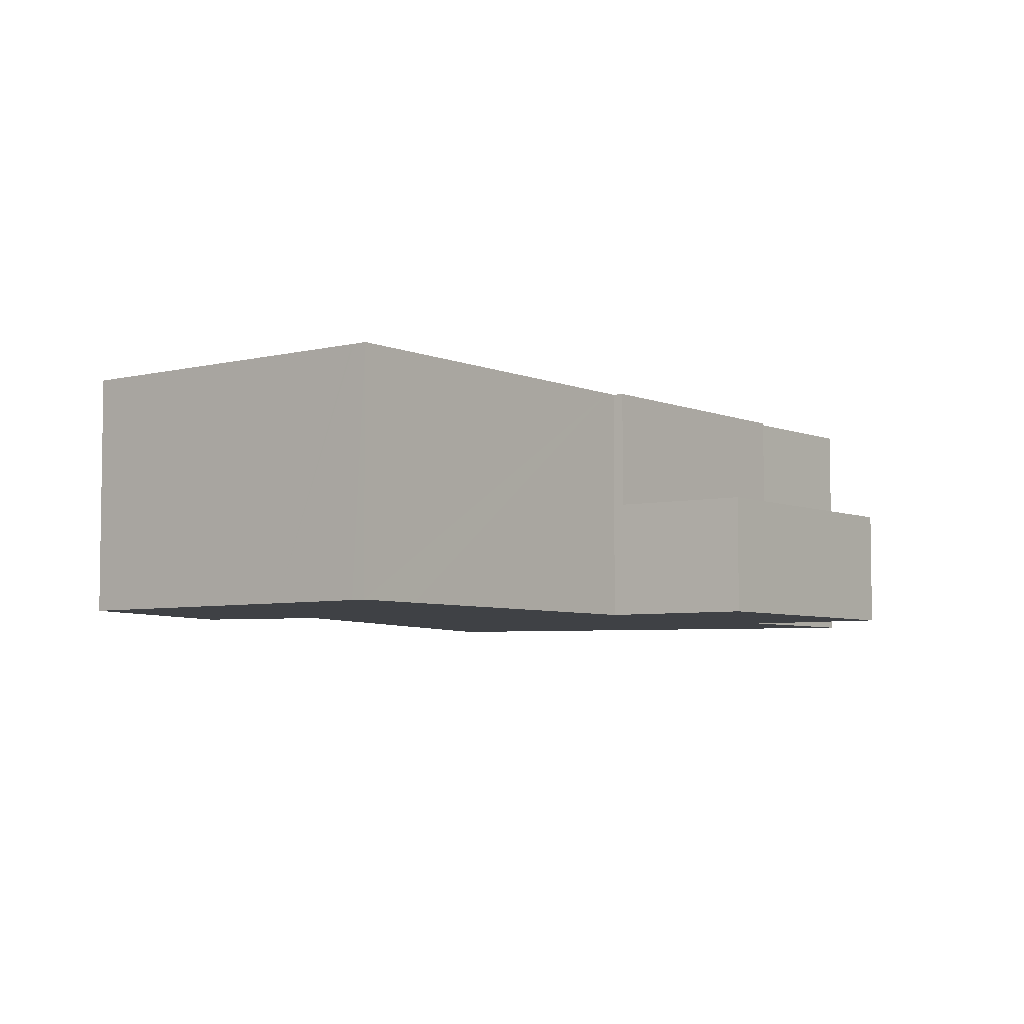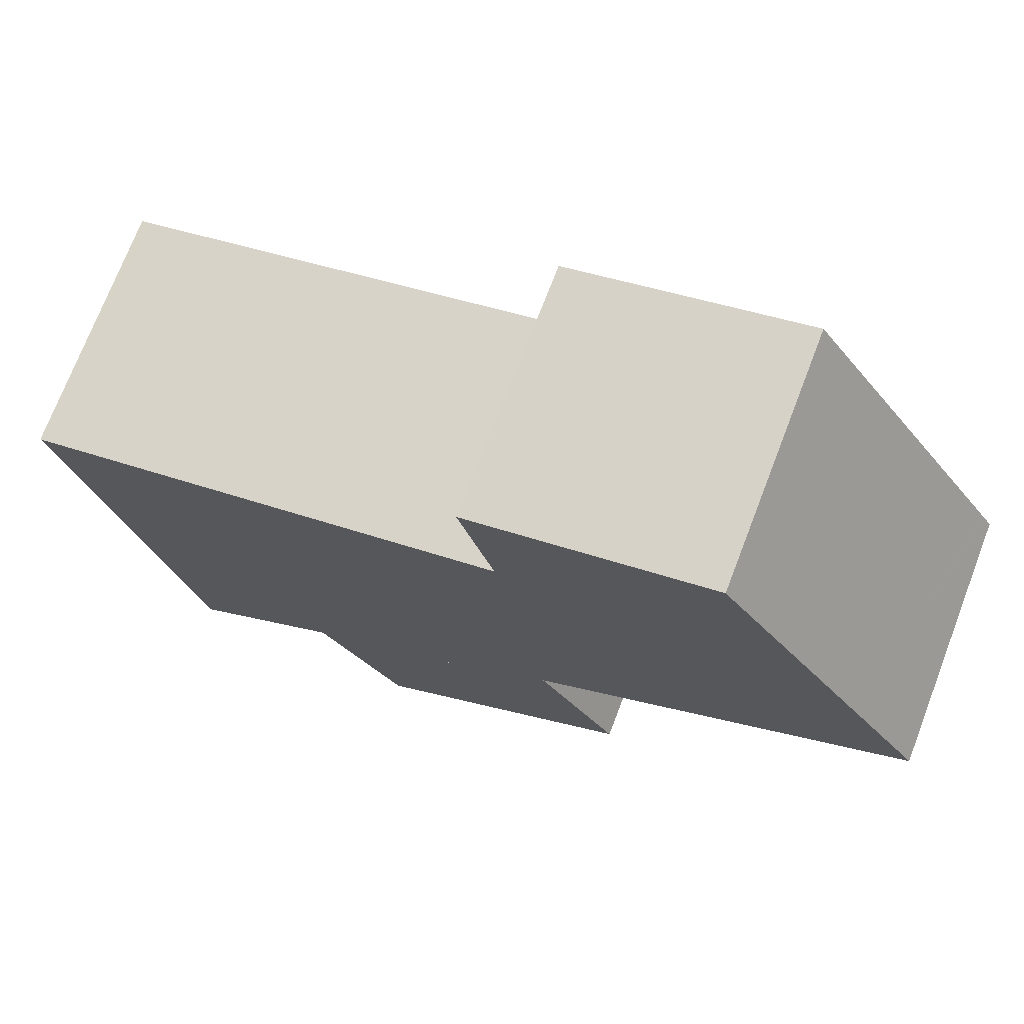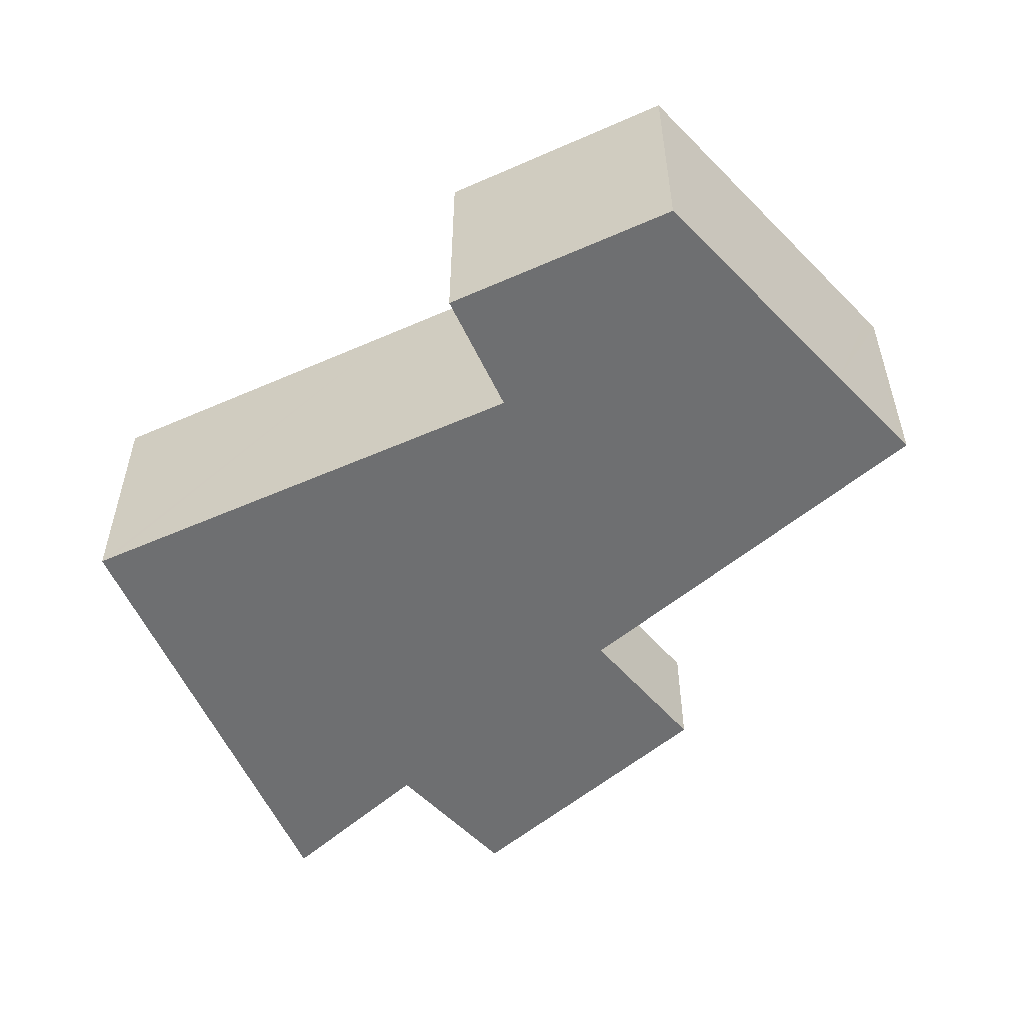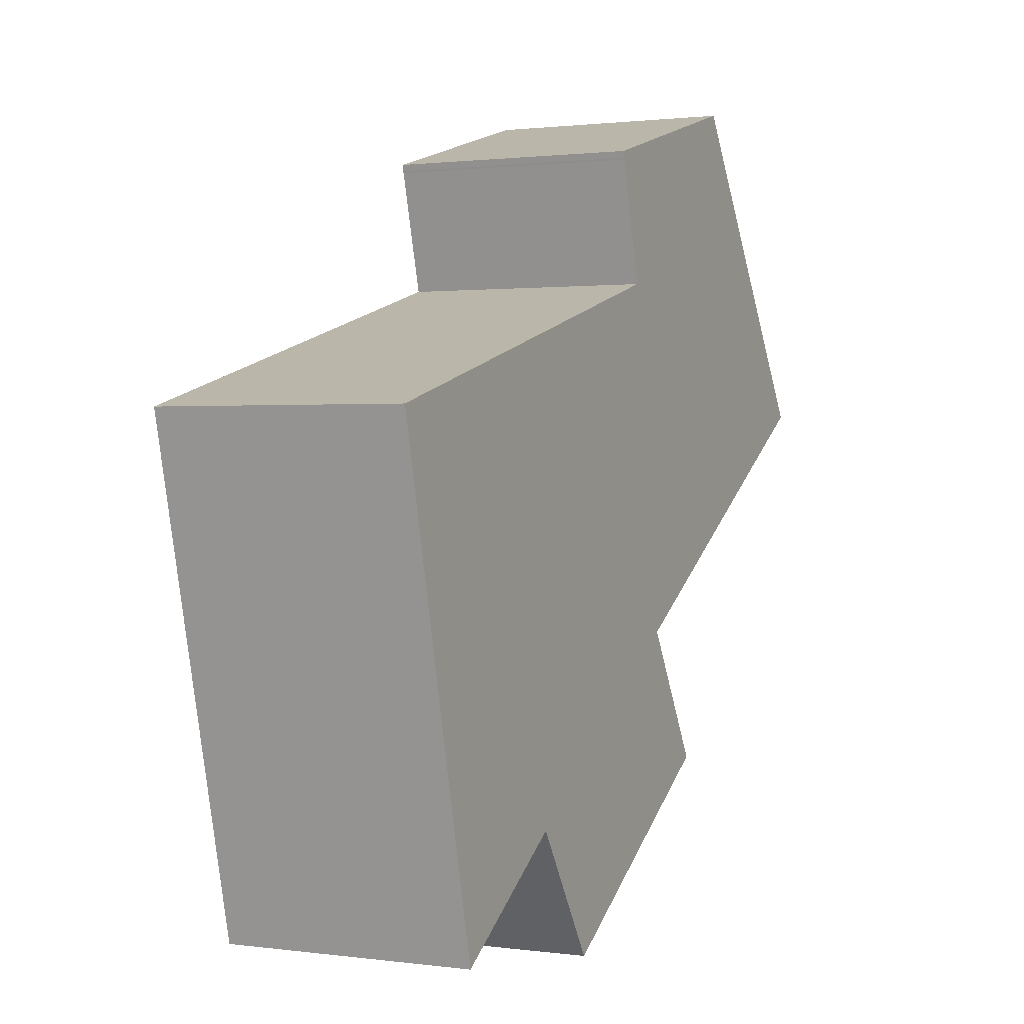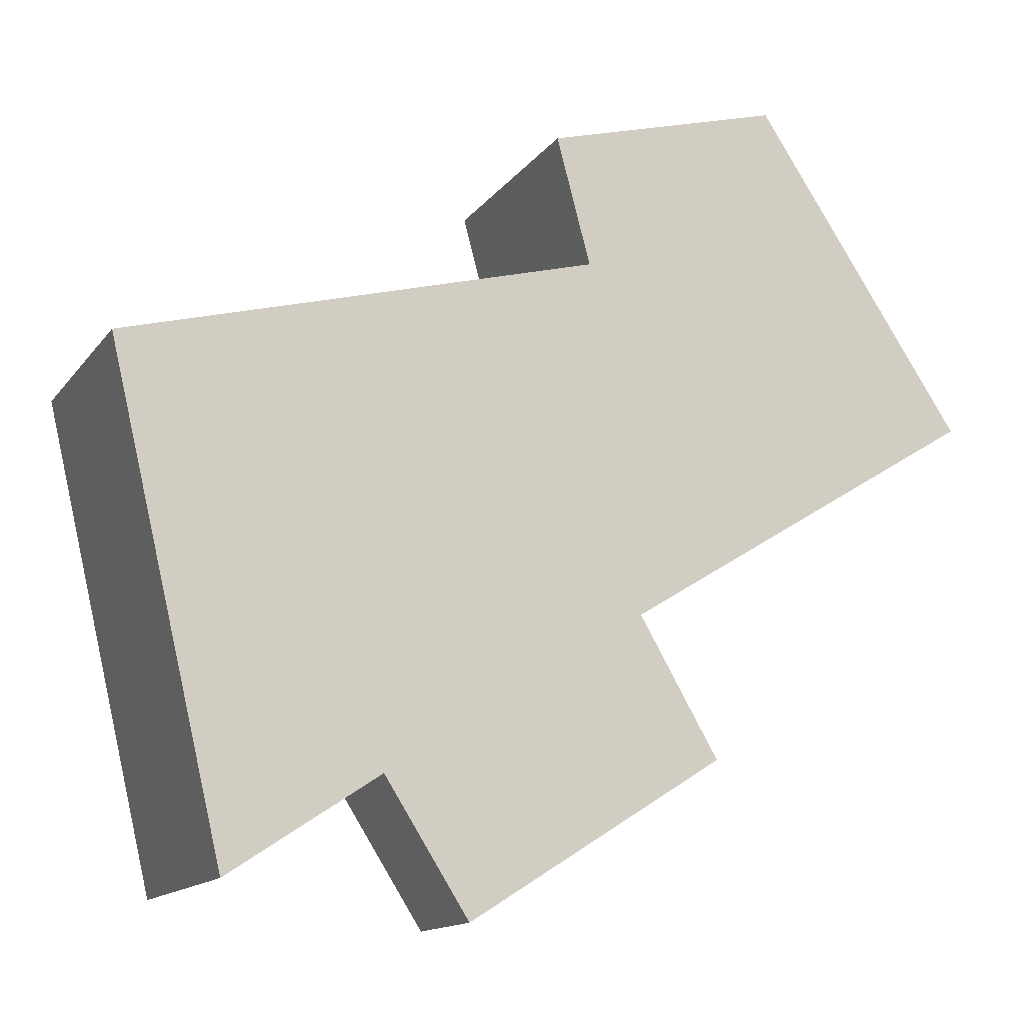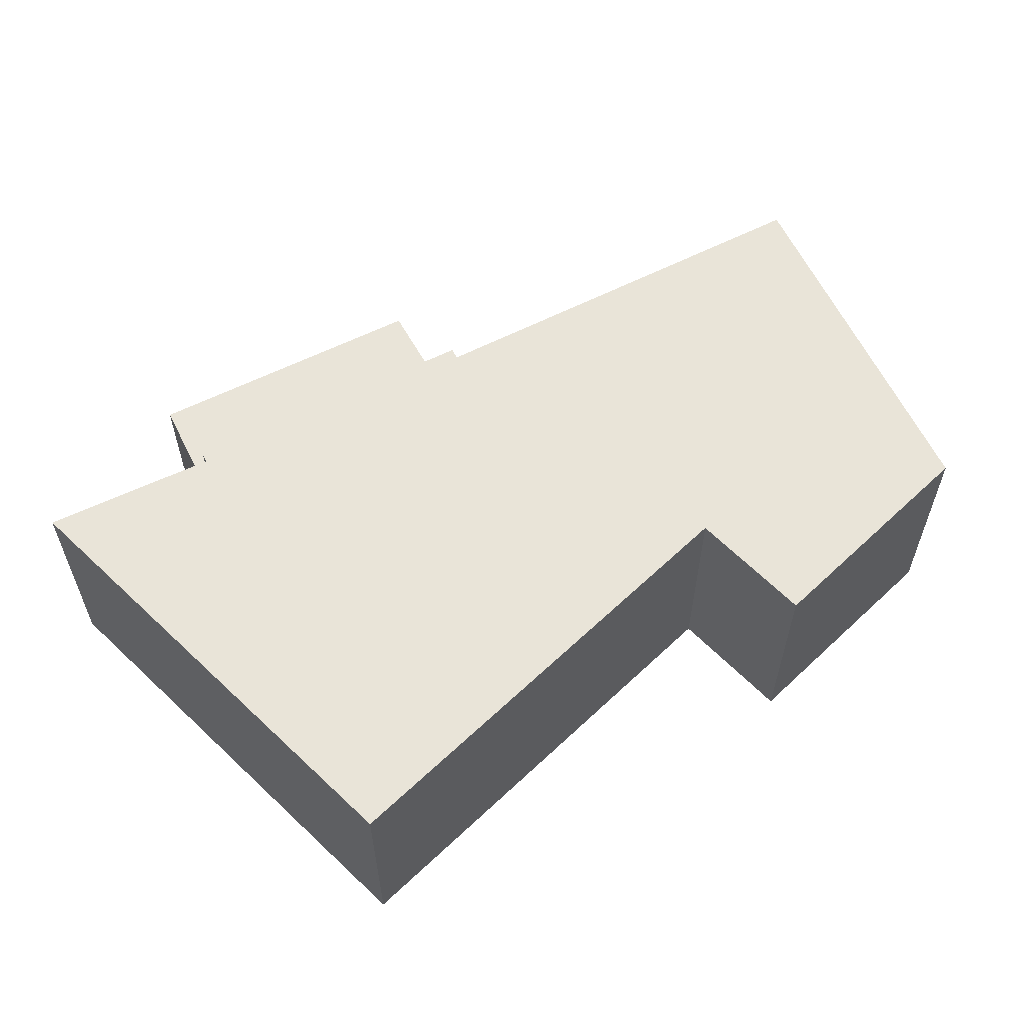
<metadata>
{"format":"obj","ext":"obj","renderer":"f3d","projection":"perspective","resolution":1024,"background":"white","views":[{"elev":-5.3,"azim":95.1,"up":"+Y"},{"elev":72.8,"azim":21.0,"up":"+Z"},{"elev":-54.5,"azim":9.8,"up":"+Y"},{"elev":1.2,"azim":-63.5,"up":"+Z"},{"elev":-14.0,"azim":-23.1,"up":"+Z"},{"elev":60.5,"azim":-59.2,"up":"+Y"}]}
</metadata>
<code>
v  0 4.438 2.717e-16
v  4.684 4.438 -6.996
v  2.075 4.438 -8.726
v  4.767 4.438 -6.941
v  9.542 4.438 -4.129
v  4.86 4.438 -7.086
v  0.172 4.438 0.047
v  9.439 4.438 -3.952
v  6.034 4.438 1.638
v  9.643 4.438 -3.826
v  12.93 4.438 -1.792
v  14.79 4.438 -0.644
v  8.515 4.438 2.312
v  15.93 4.438 0.063
v  7.944 4.438 4.457
v  15.78 4.438 0.289
v  15.76 4.438 0.325
v  14.79 4.438 1.793
v  7.934 4.438 4.492
v  7.904 4.438 4.605
v  12.89 4.438 4.669
v  12.16 4.438 5.771
v  8.515 -1.416e-16 2.312
v  7.944 -2.729e-16 4.457
v  7.934 -2.751e-16 4.492
v  7.904 -2.82e-16 4.605
v  2.075 5.343e-16 -8.726
v  0 0 0
v  12.16 -3.534e-16 5.771
v  0.172 -2.878e-18 0.047
v  6.034 -1.003e-16 1.638
v  12.89 -2.859e-16 4.669
v  14.79 -1.098e-16 1.793
v  15.78 -1.77e-17 0.289
v  15.93 -3.858e-18 0.063
v  15.76 -1.99e-17 0.325
v  9.439 2.42e-16 -3.952
v  9.542 2.528e-16 -4.129
v  14.79 3.943e-17 -0.644
v  12.93 1.097e-16 -1.792
v  9.643 2.343e-16 -3.826
v  4.86 4.339e-16 -7.086
v  4.767 4.25e-16 -6.941
v  4.684 4.284e-16 -6.996
v  9.542 2.2 -4.129
v  6.273 2.2 -9.292
v  4.86 2.2 -7.086
v  10.86 2.2 -6.388
v  10.86 3.912e-16 -6.388
v  6.273 5.69e-16 -9.292
g defaultobject
f 1 2 3
f 2 1 4
f 4 5 6
f 5 4 1
f 5 1 7
f 5 7 8
f 8 7 9
f 8 9 10
f 10 9 11
f 11 9 12
f 12 9 13
f 12 13 14
f 14 13 15
f 14 15 16
f 16 15 17
f 17 15 18
f 18 15 19
f 18 19 20
f 18 20 21
f 21 20 22
f 23 15 13
f 15 23 24
f 24 19 15
f 19 24 25
f 25 20 19
f 20 25 26
f 27 1 3
f 1 27 28
f 26 22 20
f 22 26 29
f 28 7 1
f 7 28 9
f 9 28 30
f 9 30 31
f 9 31 13
f 13 31 23
f 29 21 22
f 21 29 18
f 18 29 32
f 18 32 33
f 18 33 17
f 17 33 16
f 16 33 14
f 14 33 34
f 14 34 35
f 34 33 36
f 37 5 8
f 5 37 38
f 35 12 14
f 12 35 11
f 11 35 10
f 10 35 39
f 10 39 40
f 10 40 8
f 8 40 37
f 37 40 41
f 38 6 5
f 6 38 42
f 43 2 4
f 2 43 3
f 3 43 27
f 27 43 44
f 42 4 6
f 4 42 43
f 44 28 27
f 28 44 30
f 30 44 31
f 31 44 43
f 31 43 42
f 31 42 38
f 31 38 37
f 31 37 41
f 31 41 23
f 23 41 40
f 23 40 24
f 24 40 25
f 25 40 26
f 26 40 29
f 29 40 39
f 29 39 32
f 32 39 33
f 33 39 35
f 33 35 36
f 36 35 34
f 45 46 47
f 46 45 48
f 38 48 45
f 48 38 49
f 49 46 48
f 46 49 50
f 50 47 46
f 47 50 42
f 42 45 47
f 45 42 38
f 42 49 38
f 49 42 50

</code>
